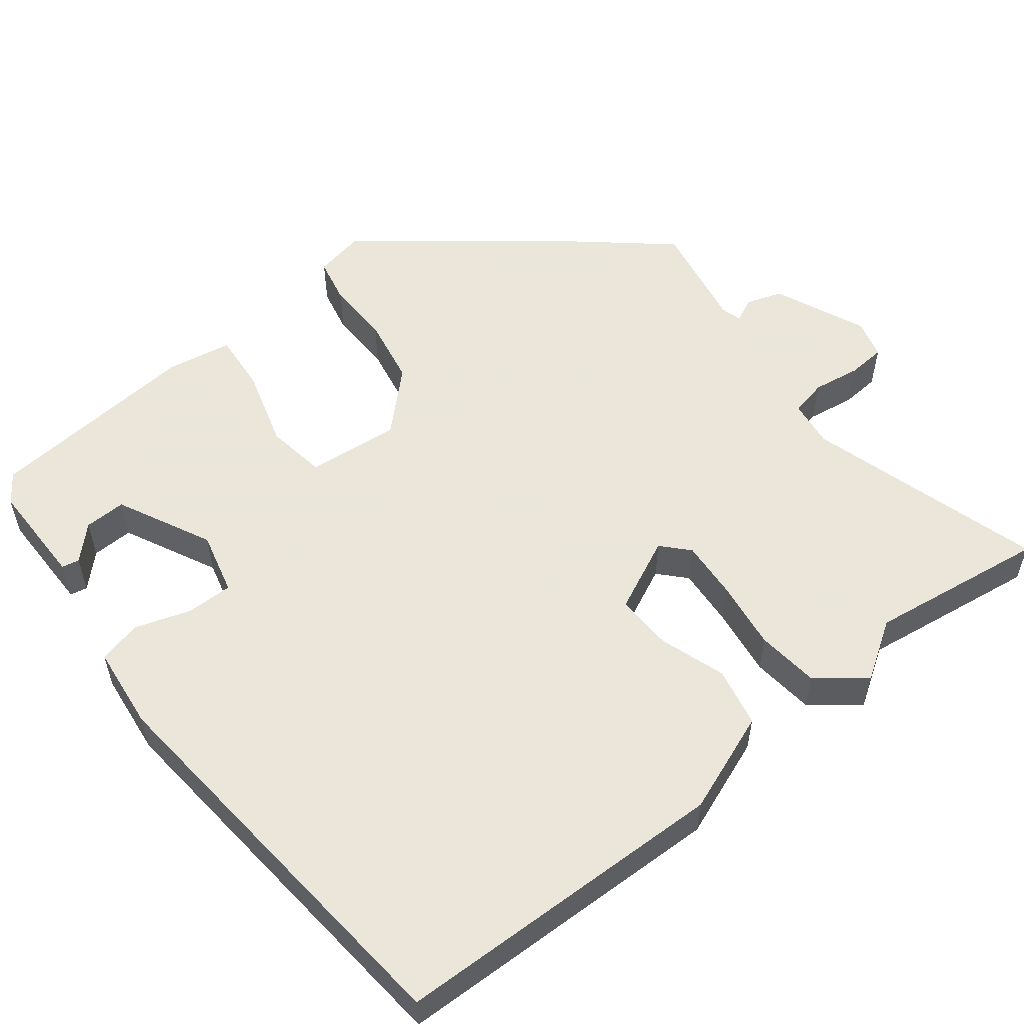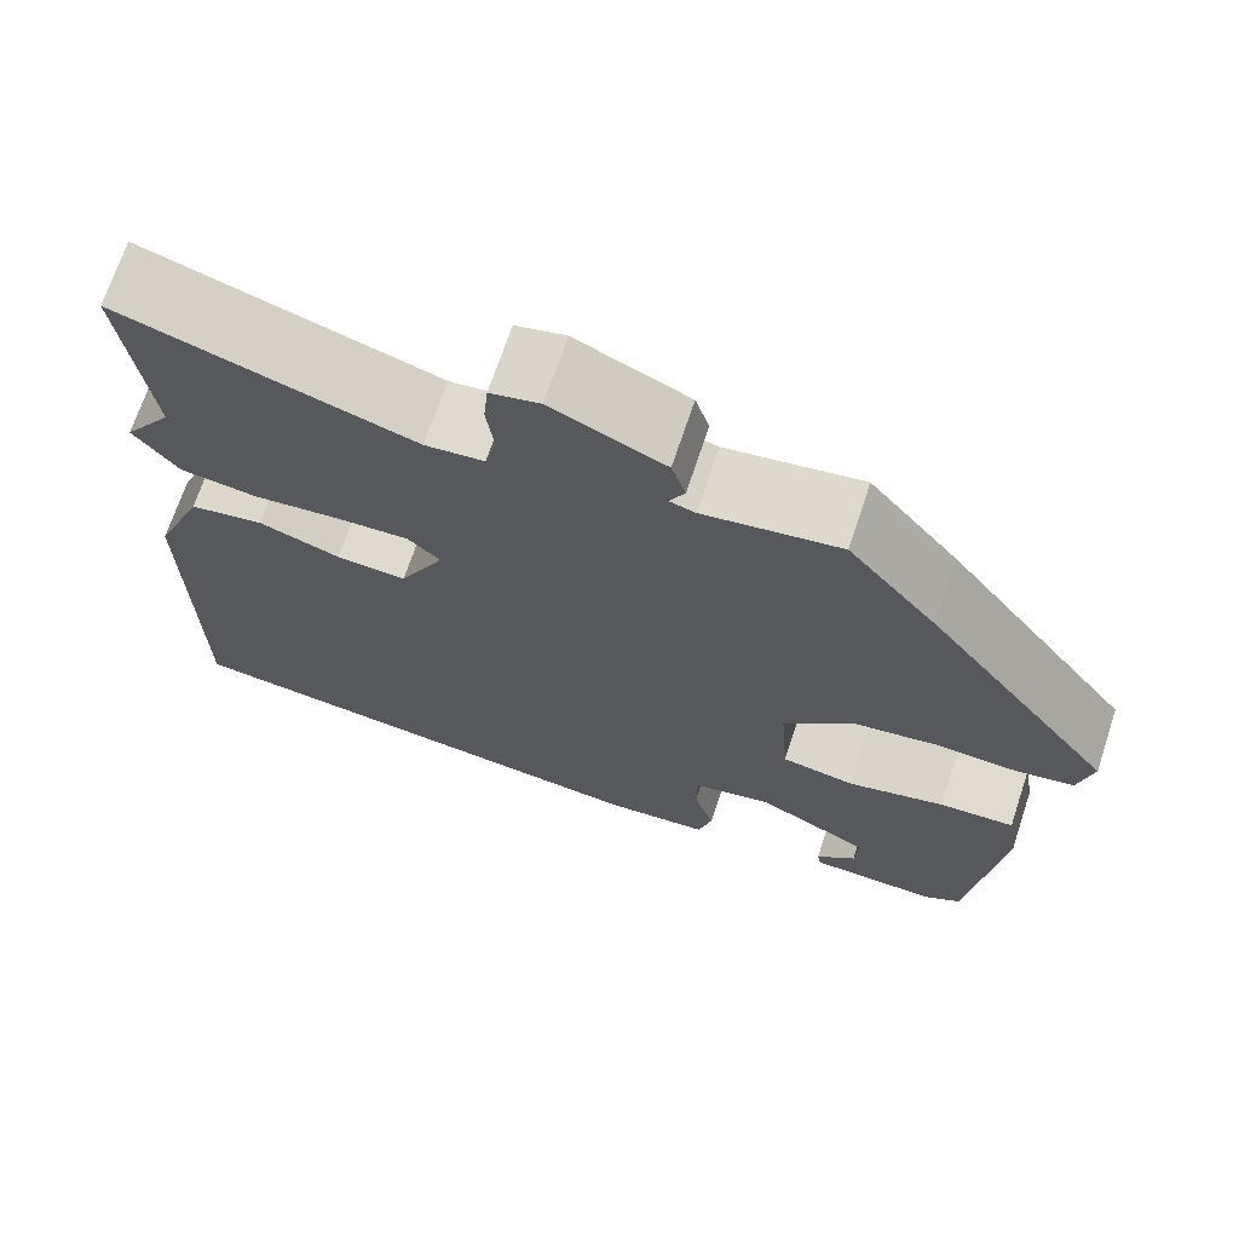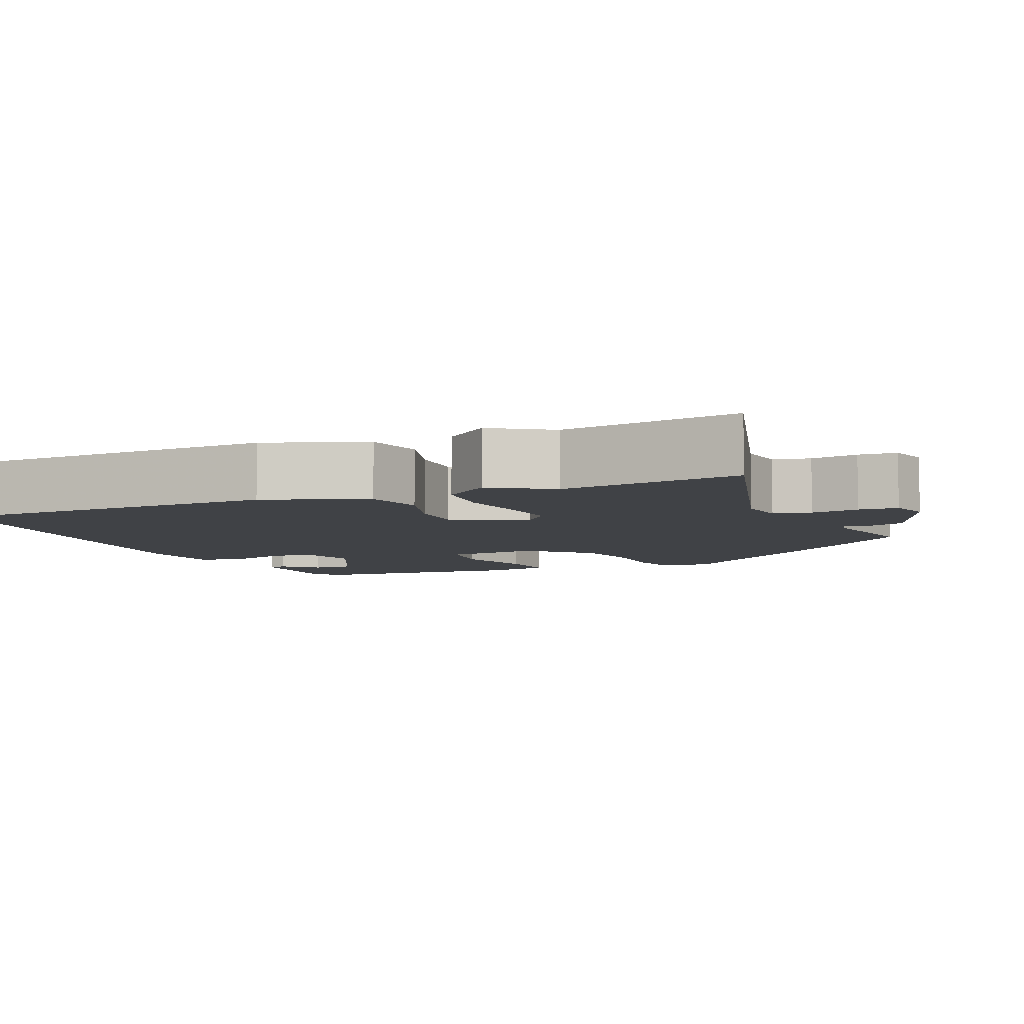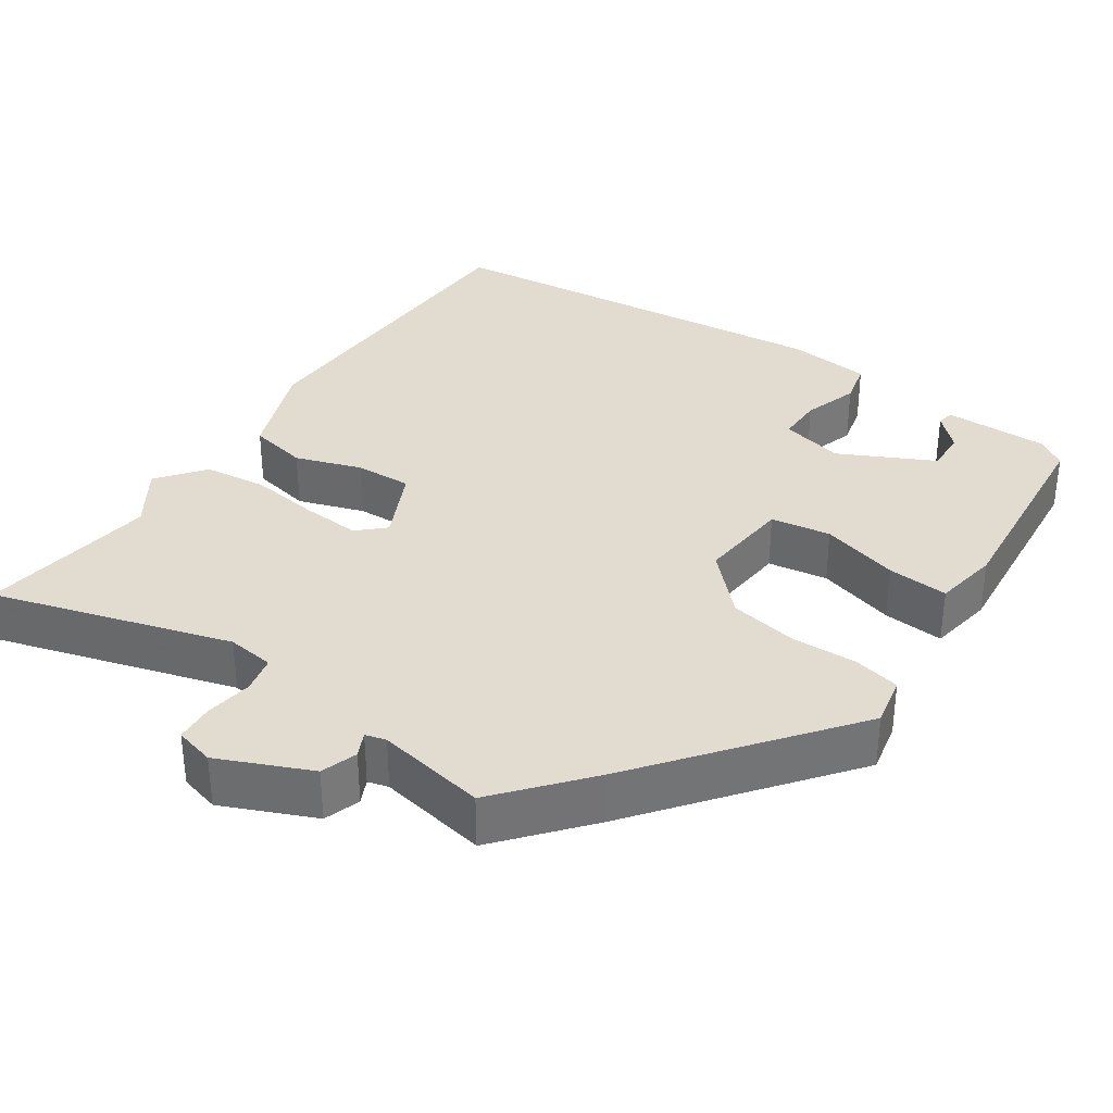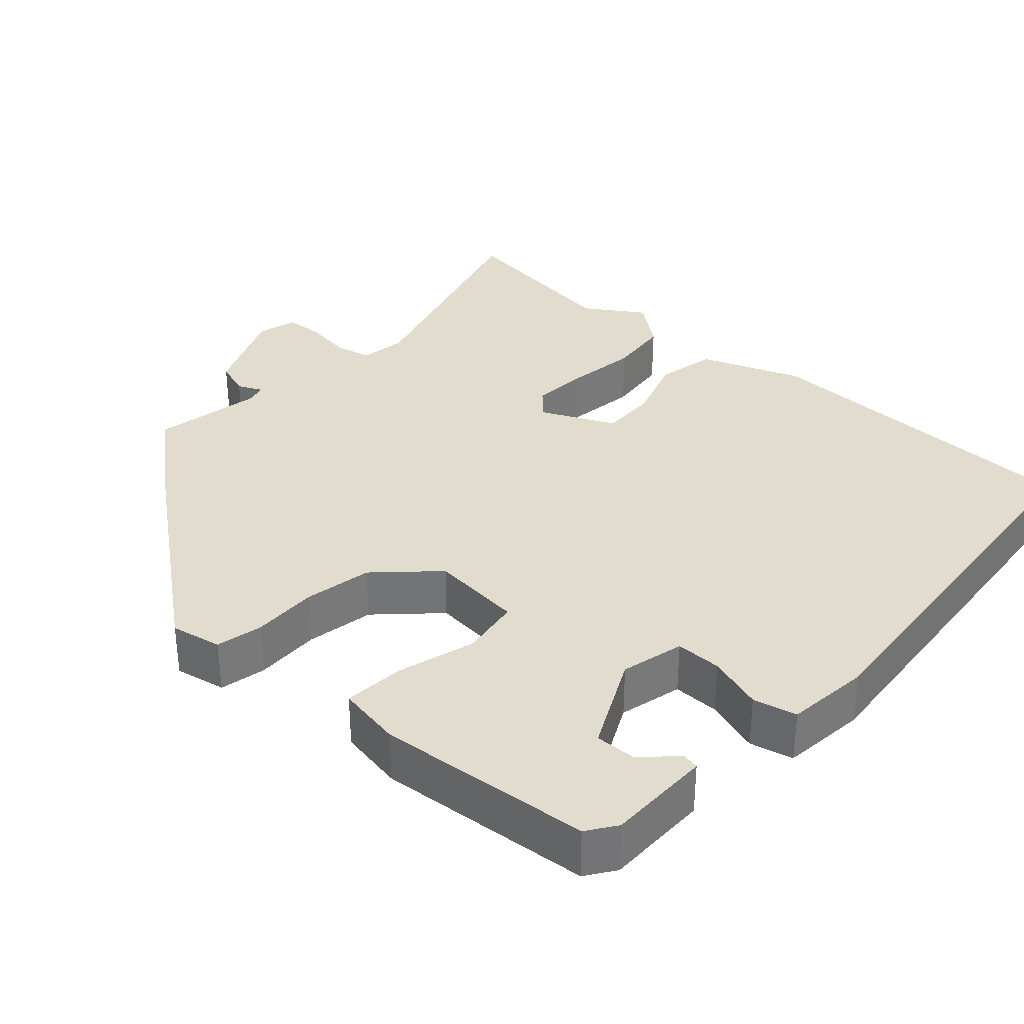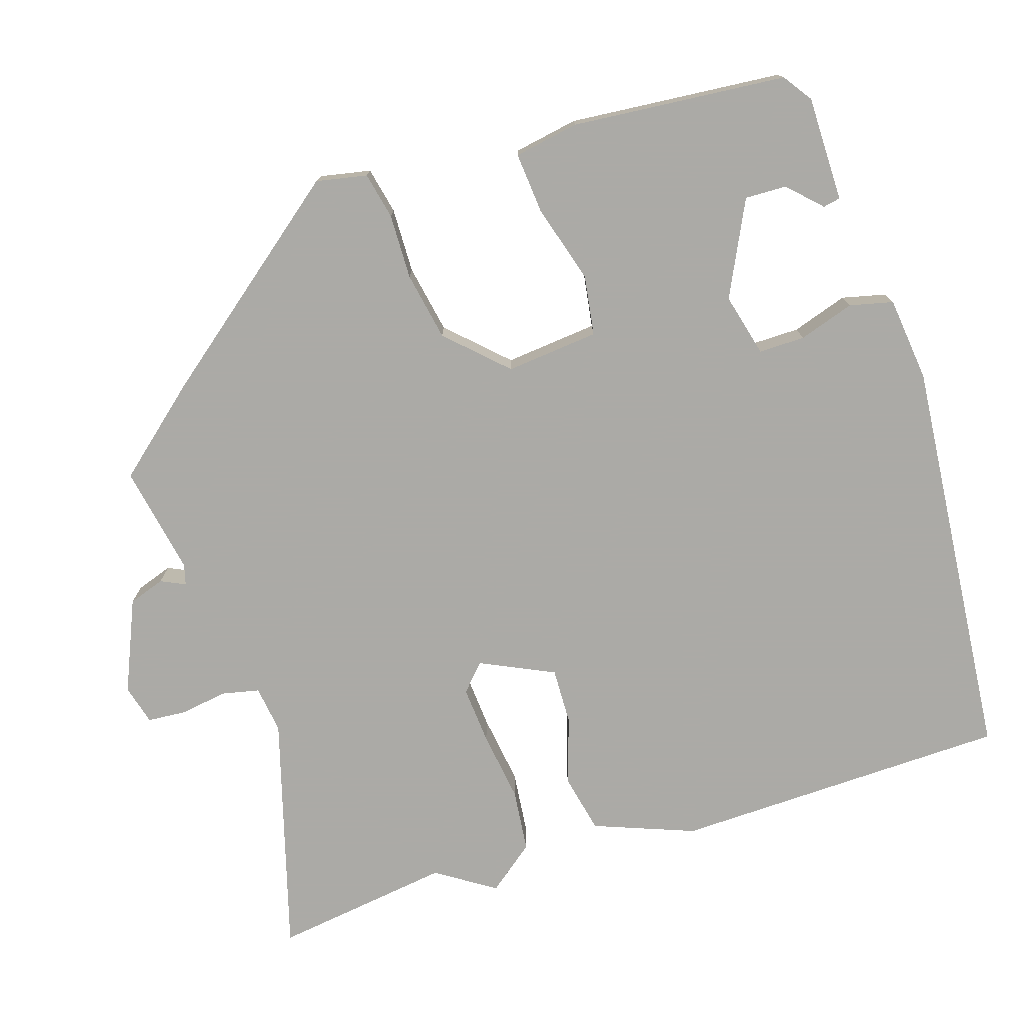
<metadata>
{"format":"obj","ext":"obj","renderer":"f3d","projection":"perspective","resolution":1024,"background":"white","views":[{"elev":55.0,"azim":-126.8,"up":"+Y"},{"elev":70.2,"azim":18.4,"up":"+Z"},{"elev":-6.5,"azim":-64.9,"up":"+Y"},{"elev":34.3,"azim":35.3,"up":"+Y"},{"elev":34.1,"azim":133.5,"up":"+Y"},{"elev":-75.9,"azim":109.1,"up":"+Y"}]}
</metadata>
<code>
v -0.543 0.07 -0.482
v -0.543 0.07 -0.037
v -0.489 0.07 0.095
v -0.41 0.07 0.11
v -0.323 0.07 0.079
v -0.248 0.07 0.075
v -0.2 0.07 0.171
v -0.234 0.07 0.204
v -0.311 0.07 0.2
v -0.404 0.07 0.189
v -0.487 0.07 0.2
v -0.534 0.07 0.263
v -0.482 0.07 0.339
v -0.509 0.07 0.575
v -0.198 0.07 0.477
v -0.135 0.07 0.484
v -0.123 0.07 0.533
v -0.131 0.07 0.596
v -0.126 0.07 0.647
v -0.073 0.07 0.66
v 0.047 0.07 0.605
v 0.062 0.07 0.557
v 0.046 0.07 0.525
v 0.073 0.07 0.517
v 0.218 0.07 0.541
v 0.313 0.07 0.424
v 0.516 0.07 0.154
v 0.501 0.07 0.087
v 0.439 0.07 0.075
v 0.353 0.07 0.079
v 0.262 0.07 0.064
v 0.187 0.07 -0.01
v 0.196 0.07 -0.133
v 0.275 0.07 -0.147
v 0.379 0.07 -0.119
v 0.46 0.07 -0.114
v 0.473 0.07 -0.2
v 0.441 0.07 -0.483
v 0.402 0.07 -0.509
v 0.263 0.07 -0.506
v 0.259 0.07 -0.483
v 0.302 0.07 -0.442
v 0.305 0.07 -0.387
v 0.182 0.07 -0.323
v 0.098 0.07 -0.342
v 0.097 0.07 -0.403
v 0.119 0.07 -0.477
v 0.104 0.07 -0.534
v -0.008 0.07 -0.544
v -0.543 0 -0.482
v -0.543 0 -0.037
v -0.489 0 0.095
v -0.41 0 0.11
v -0.323 0 0.079
v -0.248 0 0.075
v -0.2 0 0.171
v -0.234 0 0.204
v -0.311 0 0.2
v -0.404 0 0.189
v -0.487 0 0.2
v -0.534 0 0.263
v -0.482 0 0.339
v -0.509 0 0.575
v -0.198 0 0.477
v -0.135 0 0.484
v -0.123 0 0.533
v -0.131 0 0.596
v -0.126 0 0.647
v -0.073 0 0.66
v 0.047 0 0.605
v 0.062 0 0.557
v 0.046 0 0.525
v 0.073 0 0.517
v 0.218 0 0.541
v 0.313 0 0.424
v 0.516 0 0.154
v 0.501 0 0.087
v 0.439 0 0.075
v 0.353 0 0.079
v 0.262 0 0.064
v 0.187 0 -0.01
v 0.196 0 -0.133
v 0.275 0 -0.147
v 0.379 0 -0.119
v 0.46 0 -0.114
v 0.473 0 -0.2
v 0.441 0 -0.483
v 0.402 0 -0.509
v 0.263 0 -0.506
v 0.259 0 -0.483
v 0.302 0 -0.442
v 0.305 0 -0.387
v 0.182 0 -0.323
v 0.098 0 -0.342
v 0.097 0 -0.403
v 0.119 0 -0.477
v 0.104 0 -0.534
v -0.008 0 -0.544
f 46 47 48 49
f 45 46 49 1
f 44 45 1 2
f 39 40 41 42
f 39 42 43
f 38 39 43
f 37 38 43
f 34 35 36 37
f 33 34 37 43
f 27 28 29 30
f 27 30 31
f 24 25 26 27
f 23 24 27 31
f 20 21 22 23
f 20 23 31 32
f 17 18 19 20
f 16 17 20 32
f 13 14 15
f 9 10 11 12
f 8 9 12 13
f 2 3 4 5
f 44 2 5 6
f 33 43 44 6
f 32 33 6 7
f 16 32 7 8
f 8 13 15 16
f 98 97 96 95
f 50 98 95 94
f 51 50 94 93
f 91 90 89 88
f 92 91 88
f 92 88 87
f 92 87 86
f 86 85 84 83
f 92 86 83 82
f 79 78 77 76
f 80 79 76
f 76 75 74 73
f 80 76 73 72
f 72 71 70 69
f 81 80 72 69
f 69 68 67 66
f 81 69 66 65
f 64 63 62
f 61 60 59 58
f 62 61 58 57
f 54 53 52 51
f 55 54 51 93
f 55 93 92 82
f 56 55 82 81
f 57 56 81 65
f 65 64 62 57
f 1 50 51 2
f 2 51 52 3
f 3 52 53 4
f 4 53 54 5
f 5 54 55 6
f 6 55 56 7
f 7 56 57 8
f 8 57 58 9
f 9 58 59 10
f 10 59 60 11
f 11 60 61 12
f 12 61 62 13
f 13 62 63 14
f 14 63 64 15
f 15 64 65 16
f 16 65 66 17
f 17 66 67 18
f 18 67 68 19
f 19 68 69 20
f 20 69 70 21
f 21 70 71 22
f 22 71 72 23
f 23 72 73 24
f 24 73 74 25
f 25 74 75 26
f 26 75 76 27
f 27 76 77 28
f 28 77 78 29
f 29 78 79 30
f 30 79 80 31
f 31 80 81 32
f 32 81 82 33
f 33 82 83 34
f 34 83 84 35
f 35 84 85 36
f 36 85 86 37
f 37 86 87 38
f 38 87 88 39
f 39 88 89 40
f 40 89 90 41
f 41 90 91 42
f 42 91 92 43
f 43 92 93 44
f 44 93 94 45
f 45 94 95 46
f 46 95 96 47
f 47 96 97 48
f 48 97 98 49
f 49 98 50 1

</code>
